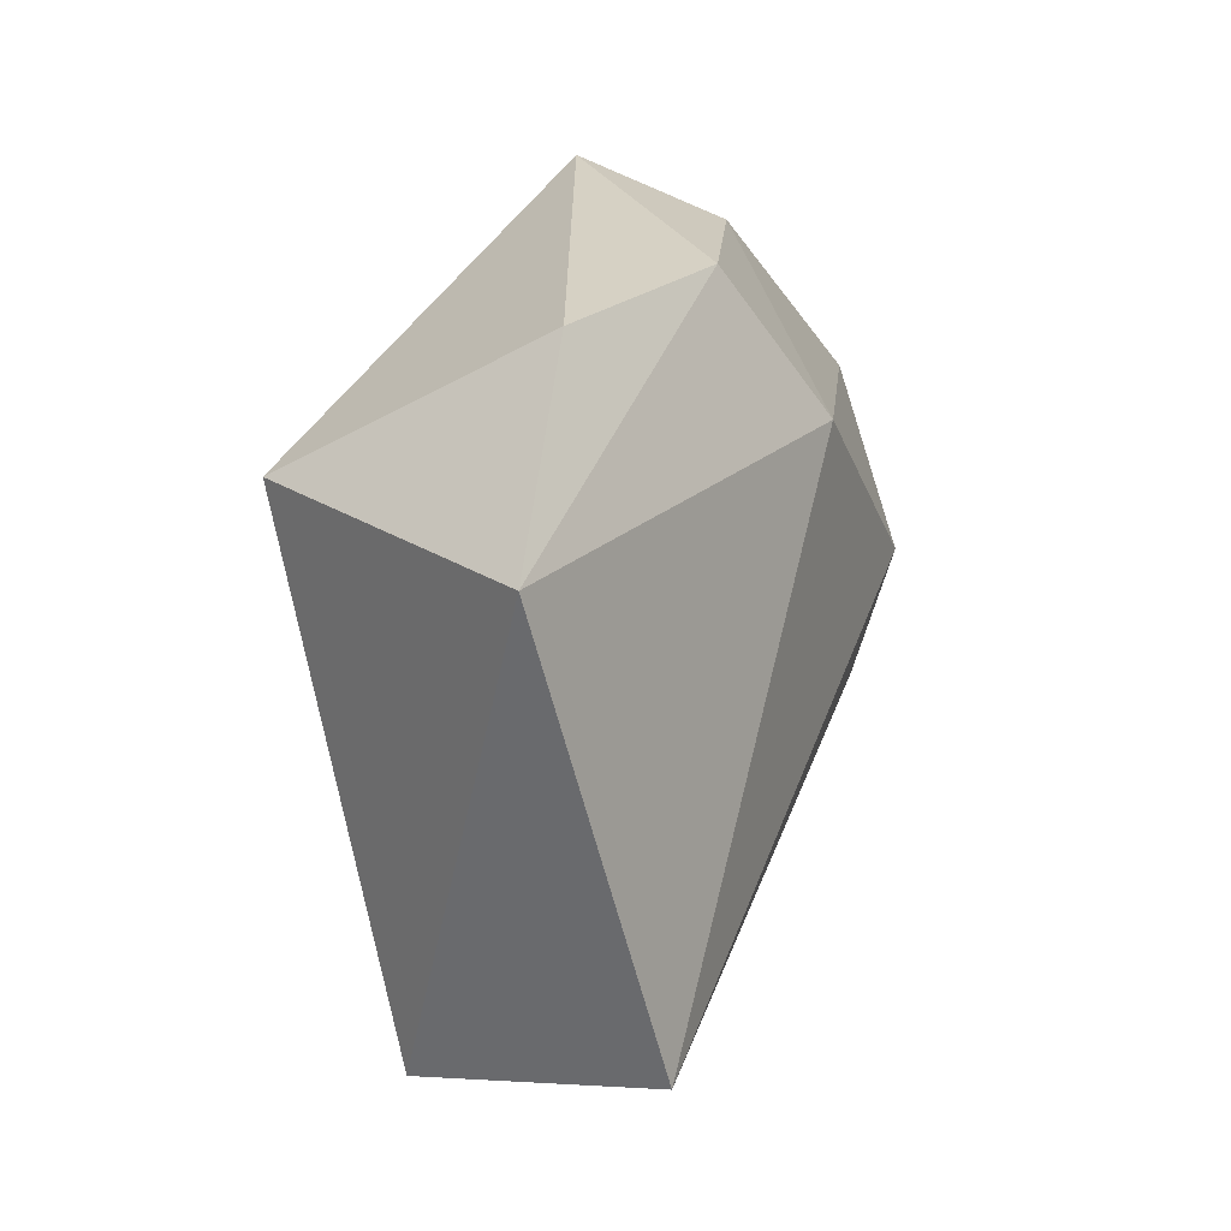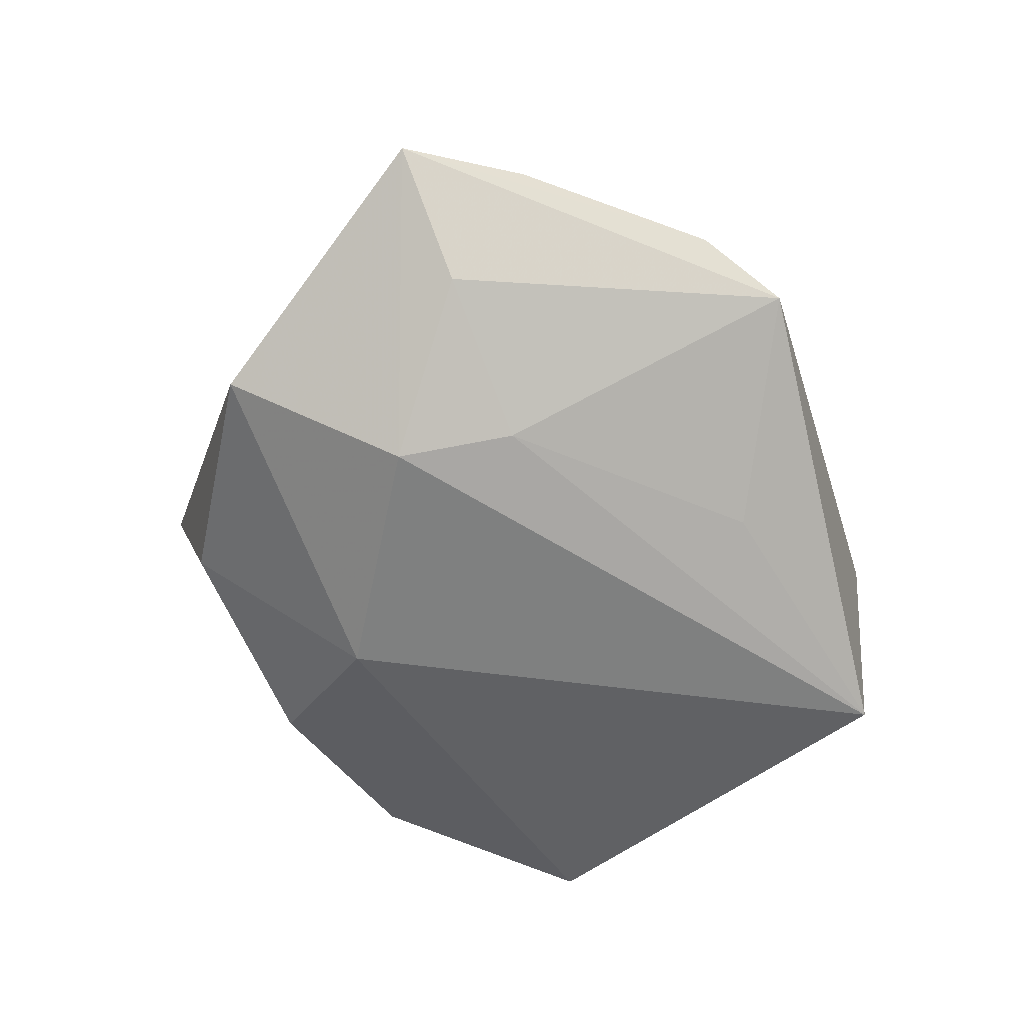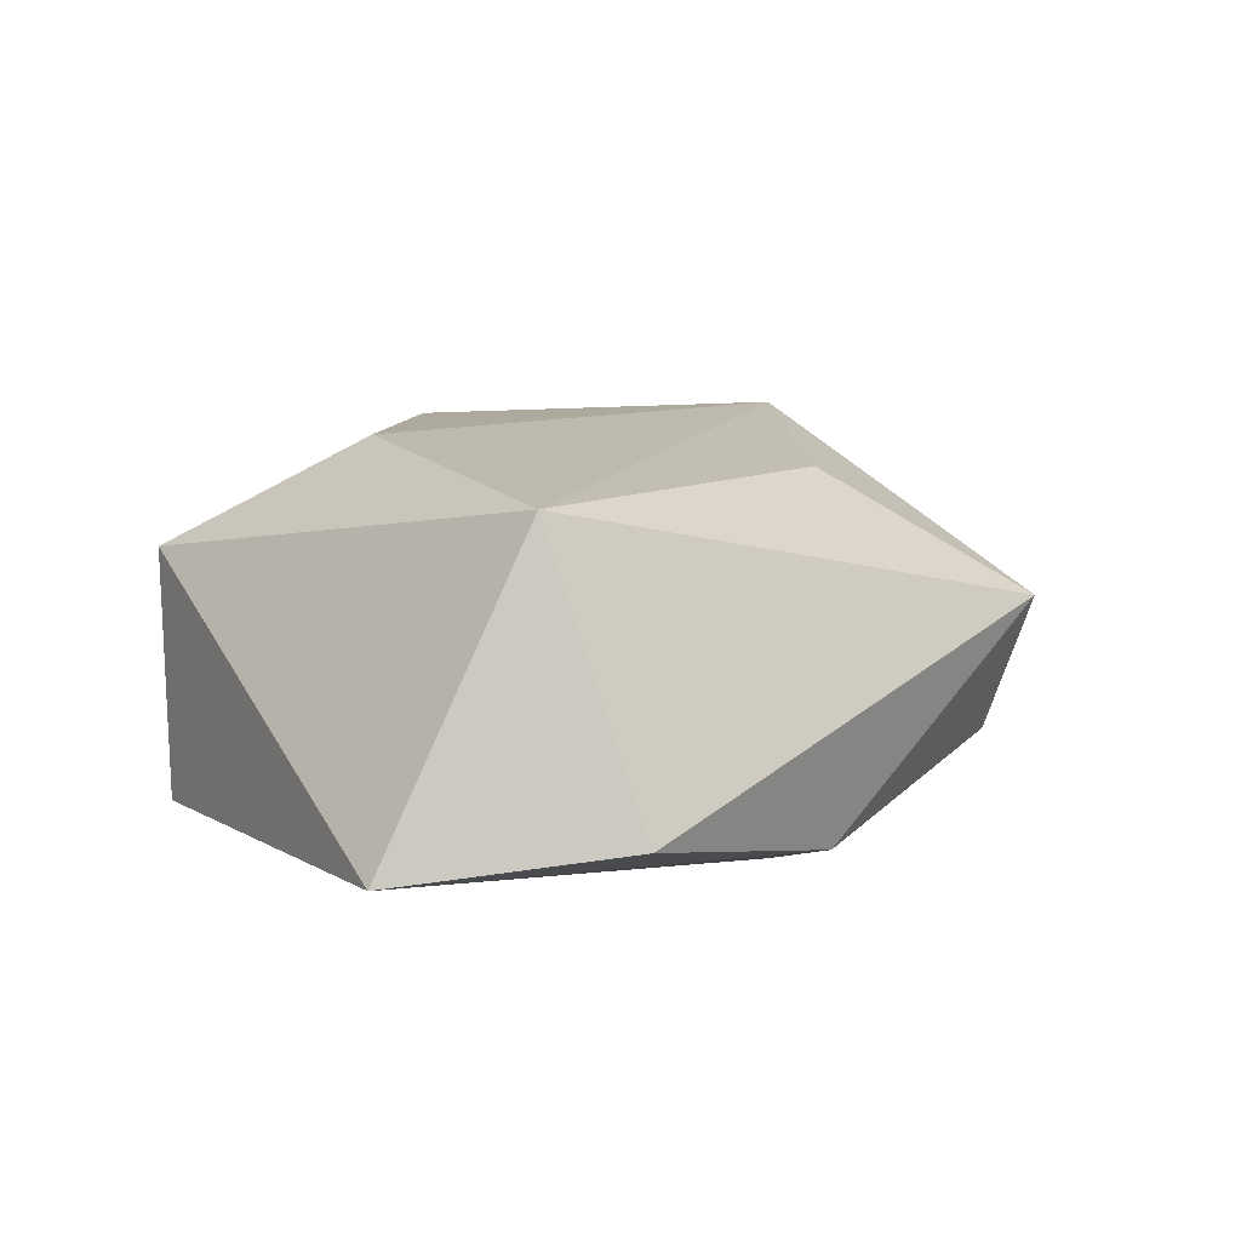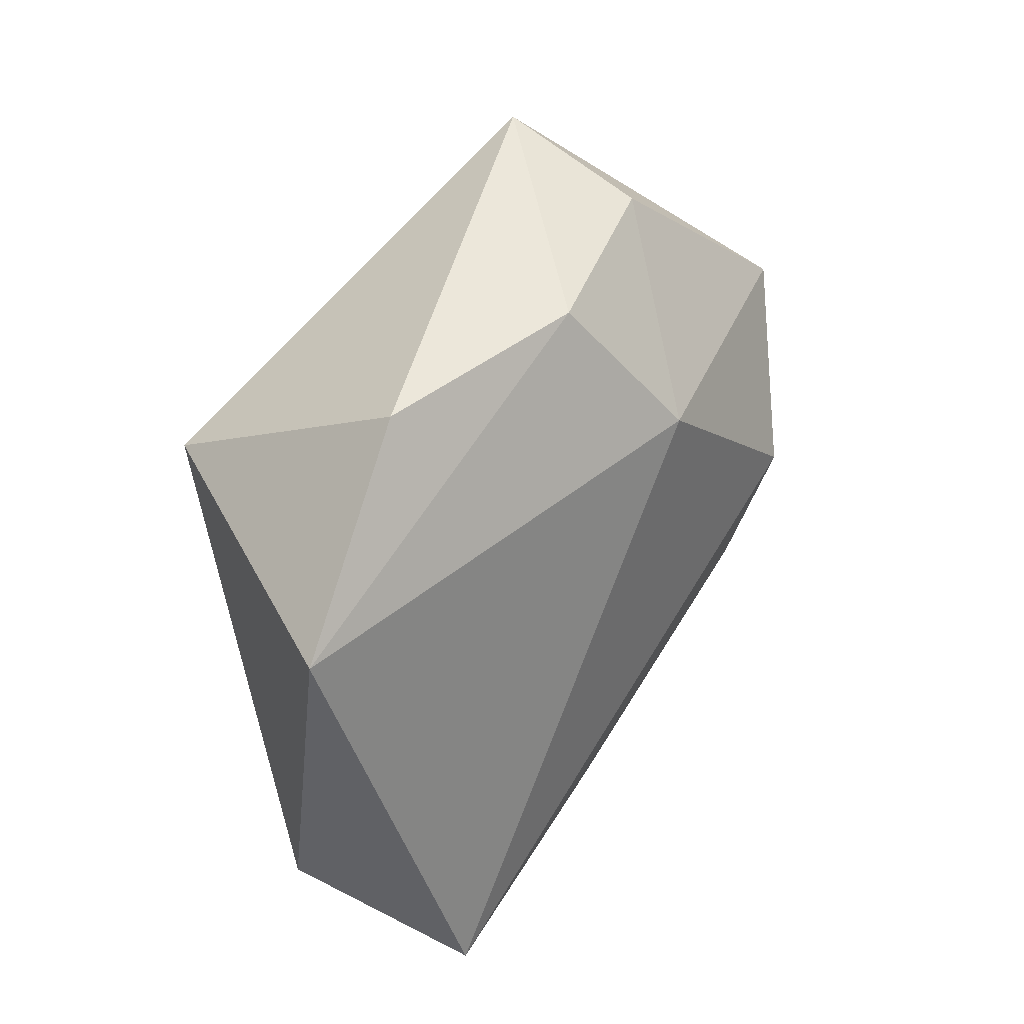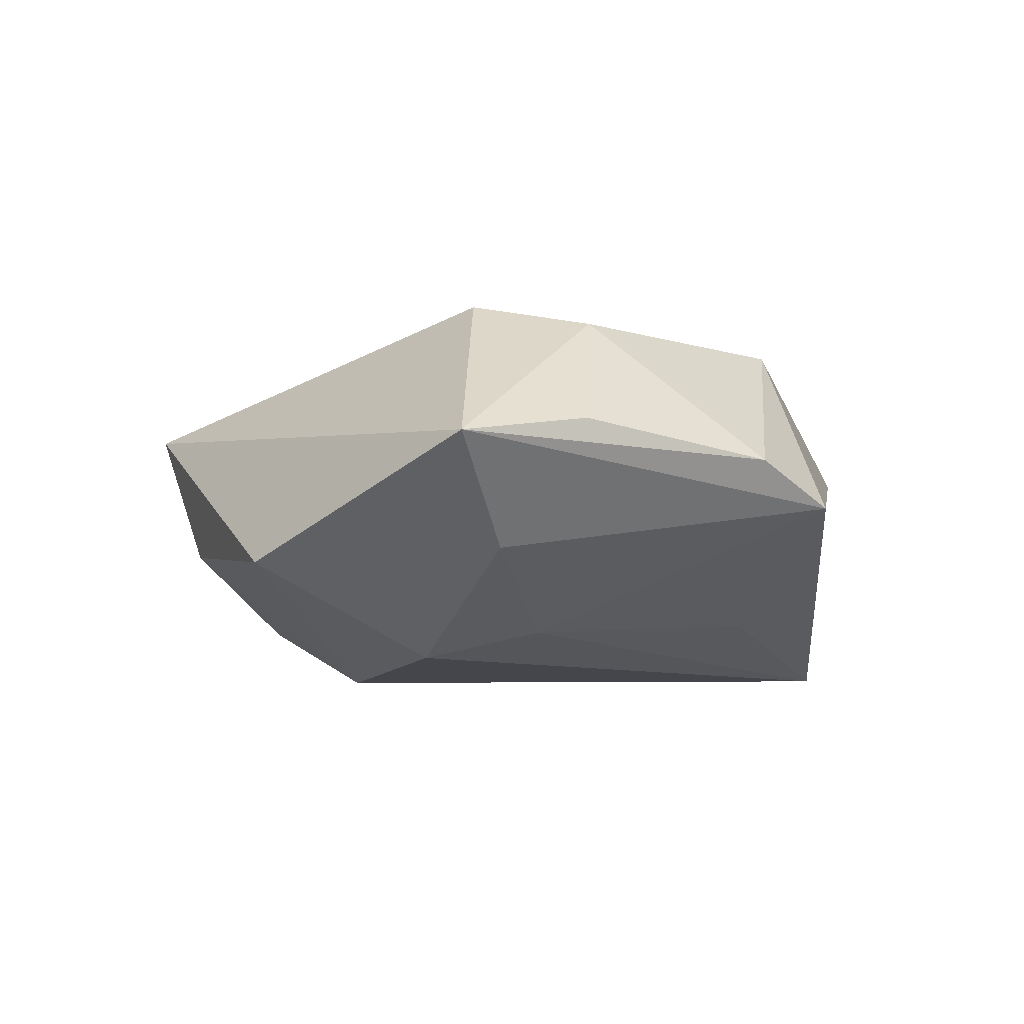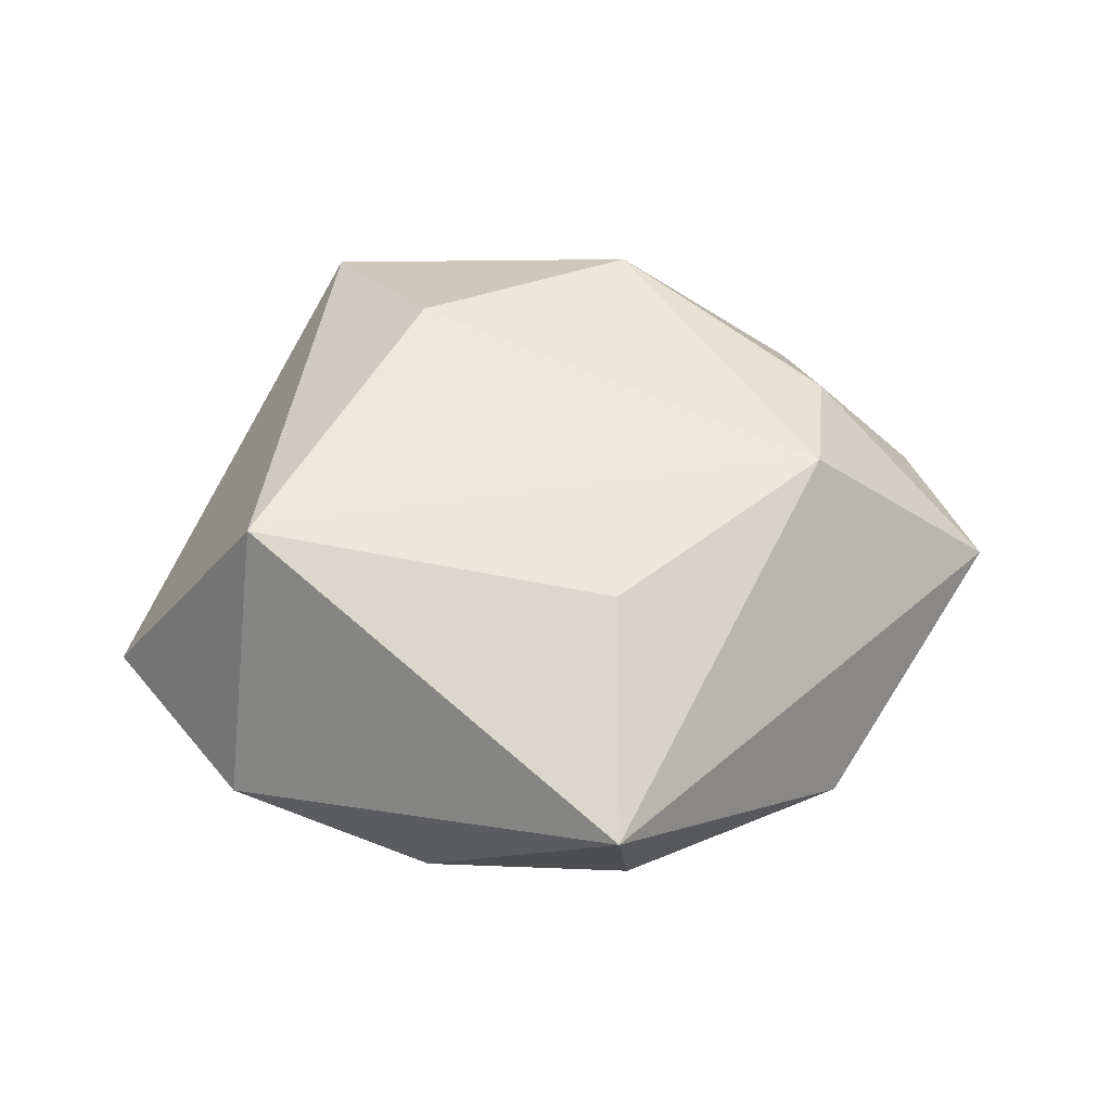
<metadata>
{"format":"obj","ext":"obj","renderer":"f3d","projection":"perspective","resolution":1024,"background":"white","views":[{"elev":15.7,"azim":109.8,"up":"+Y"},{"elev":-61.8,"azim":-63.4,"up":"+Z"},{"elev":18.3,"azim":133.5,"up":"+Z"},{"elev":36.7,"azim":123.8,"up":"+Y"},{"elev":-12.6,"azim":-72.0,"up":"+Z"},{"elev":52.9,"azim":-170.6,"up":"+Z"}]}
</metadata>
<code>
v 0.01675 -0.01794 0.02229
v -0.005883 -0.03469 0.01794
v 0.02938 0.02063 0.02386
v -0.04499 -0.02189 0.0009602
v -0.02711 0.004206 -0.02298
v -0.02761 -0.03892 -0.001191
v 0.03245 -0.03666 0.009097
v 0.03606 -0.03196 -0.01905
v -0.02201 -0.008749 -0.01968
v -0.01744 0.04621 0.01005
v -0.01312 0.02007 0.01991
v -0.04106 0.02118 -0.01252
v -0.04127 -0.01019 -0.01276
v -0.01788 0.04012 -0.006375
v 0.03043 0.0368 -0.006704
v 0.05003 0.01798 -0.01007
v -0.03386 -0.004161 0.01948
v -0.003427 0.02294 -0.02215
v -0.01796 -0.04443 -0.005493
v 0.004036 -0.02875 -0.0157
v -0.03301 -0.01875 0.01614
v 0.006379 0.03928 -0.01317
v -0.05573 -0.01042 -0.002179
f 7 16 3
f 8 16 7
f 7 3 1
f 11 3 10
f 10 22 14
f 10 23 17
f 17 23 21
f 17 11 10
f 17 1 3
f 3 11 17
f 19 8 7
f 16 22 15
f 15 3 16
f 15 22 10
f 10 3 15
f 7 1 2
f 2 19 7
f 2 17 21
f 1 17 2
f 18 22 16
f 16 8 18
f 18 8 5
f 18 14 22
f 5 23 12
f 12 18 5
f 14 18 12
f 12 23 10
f 10 14 12
f 8 19 20
f 13 23 5
f 13 19 23
f 21 23 4
f 6 2 21
f 19 2 6
f 21 4 6
f 23 19 6
f 6 4 23
f 9 13 5
f 19 13 9
f 9 20 19
f 5 8 9
f 8 20 9

</code>
